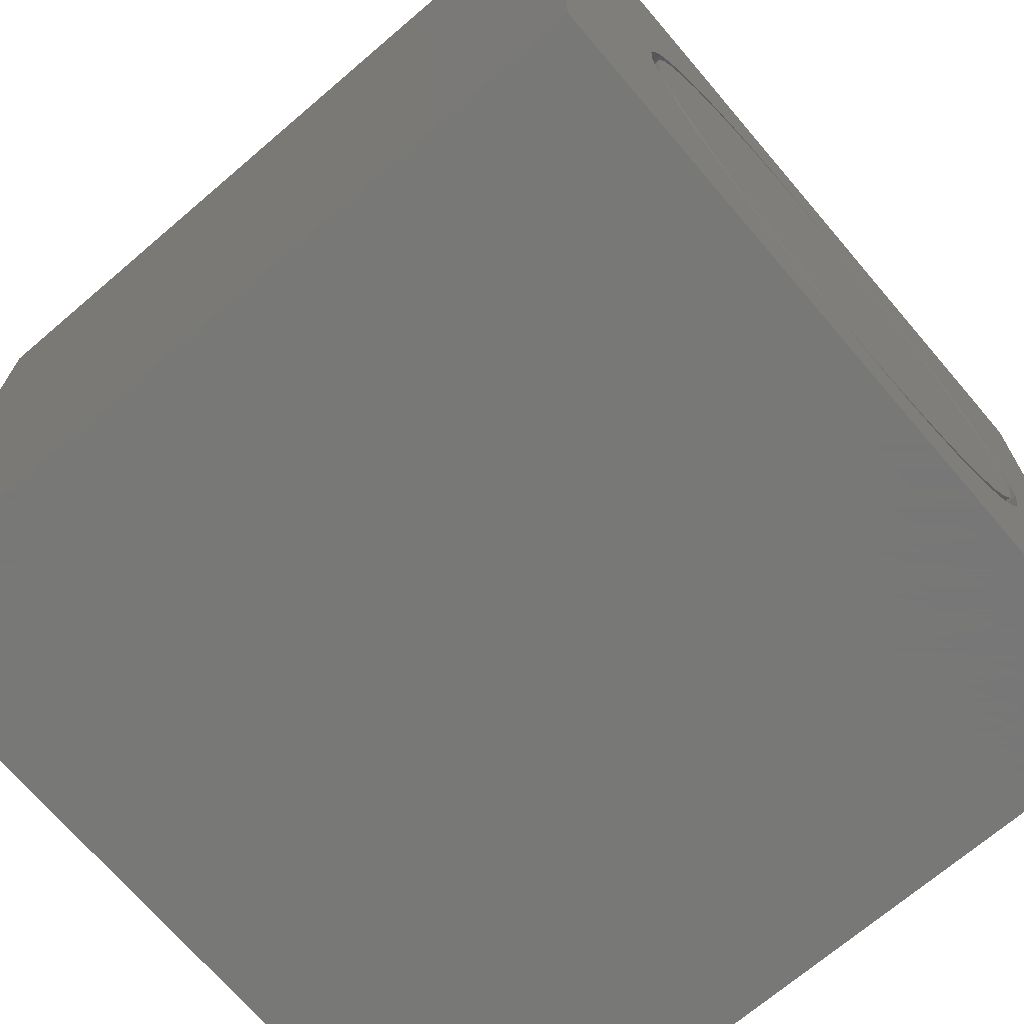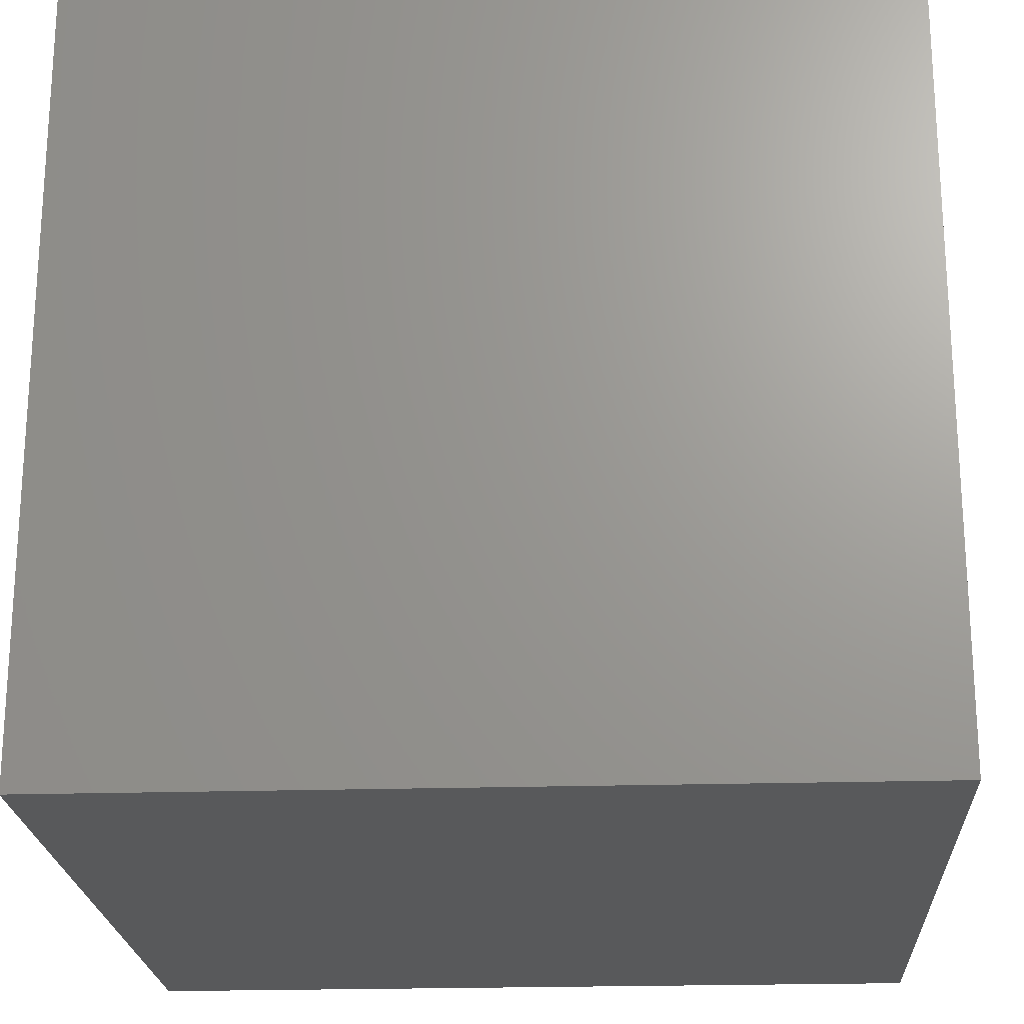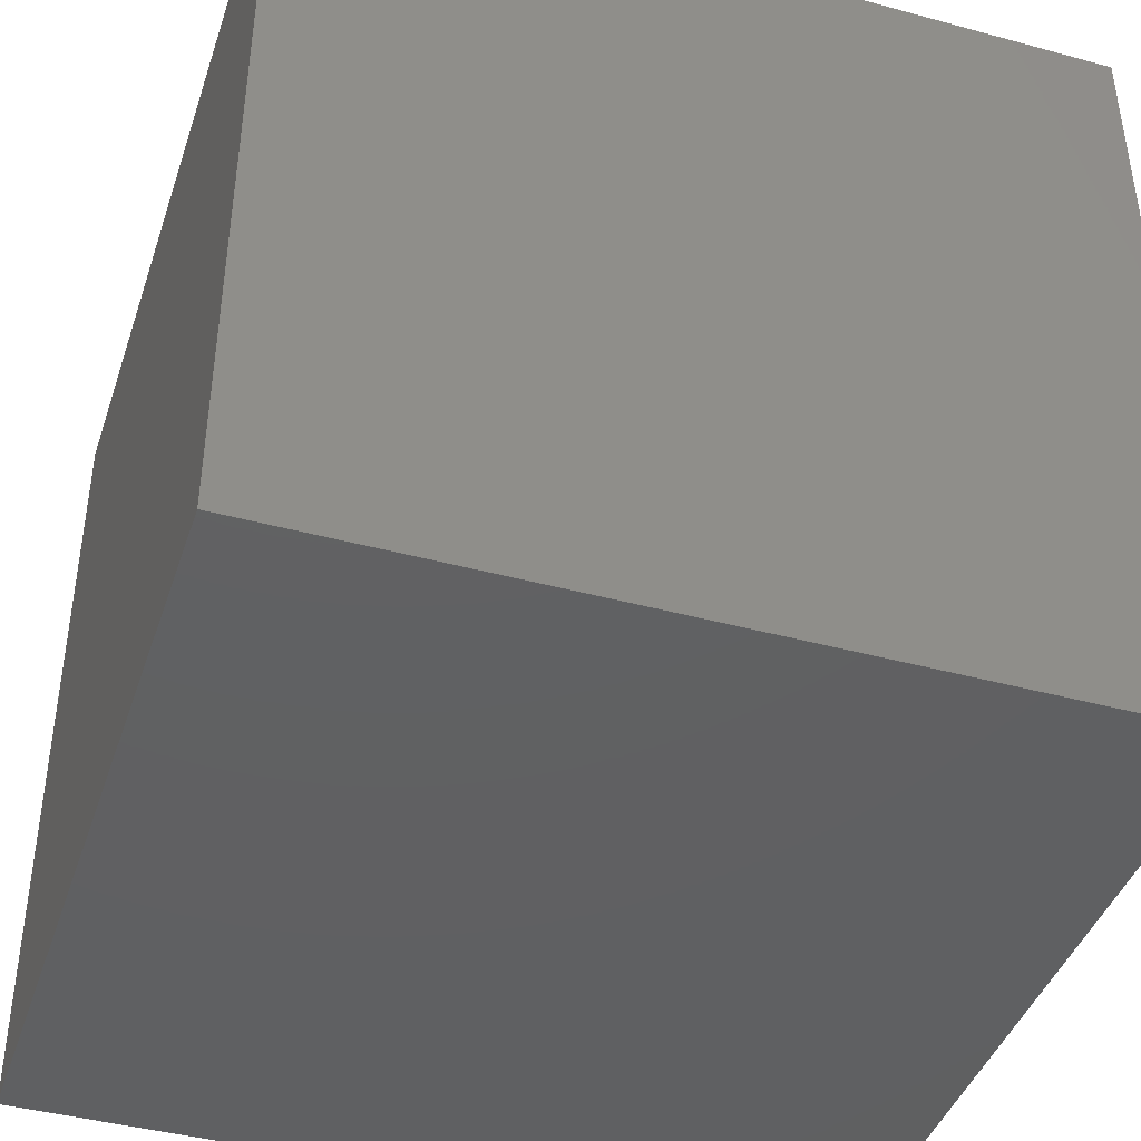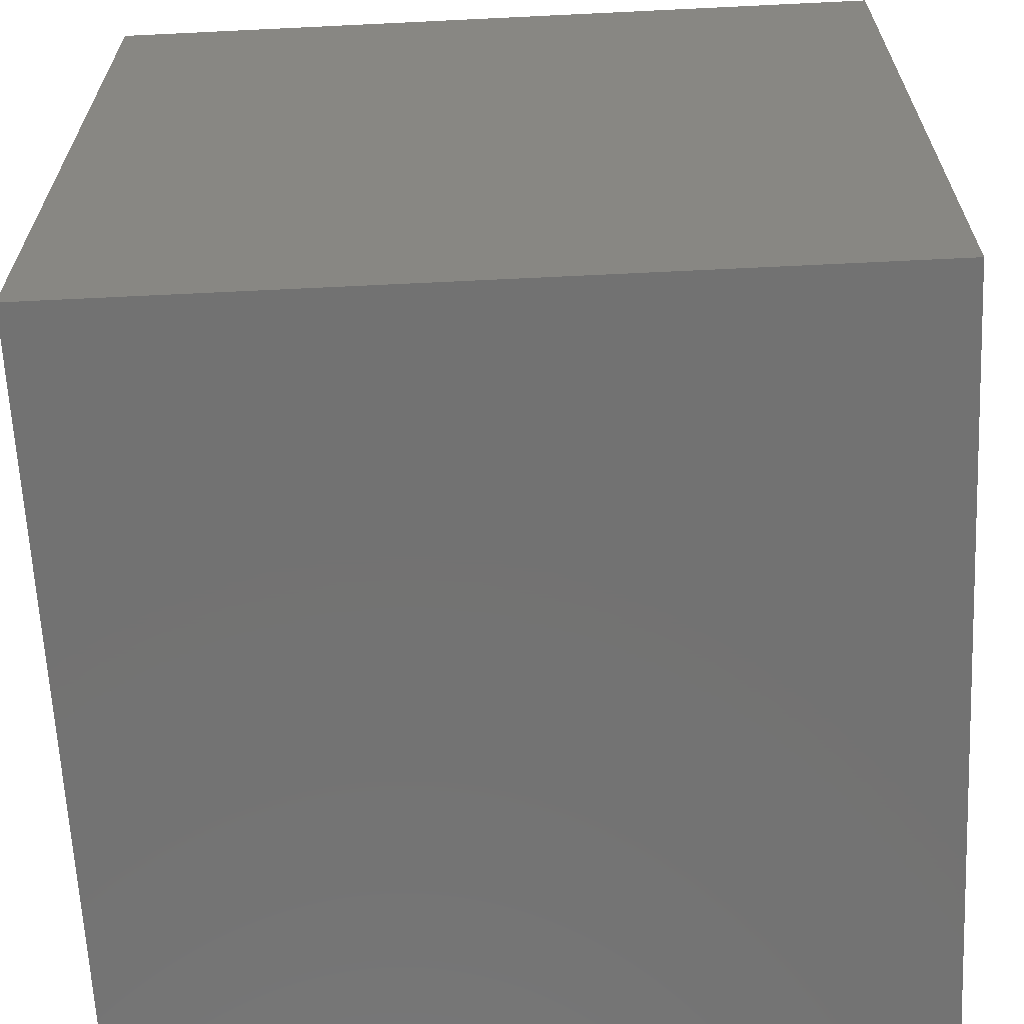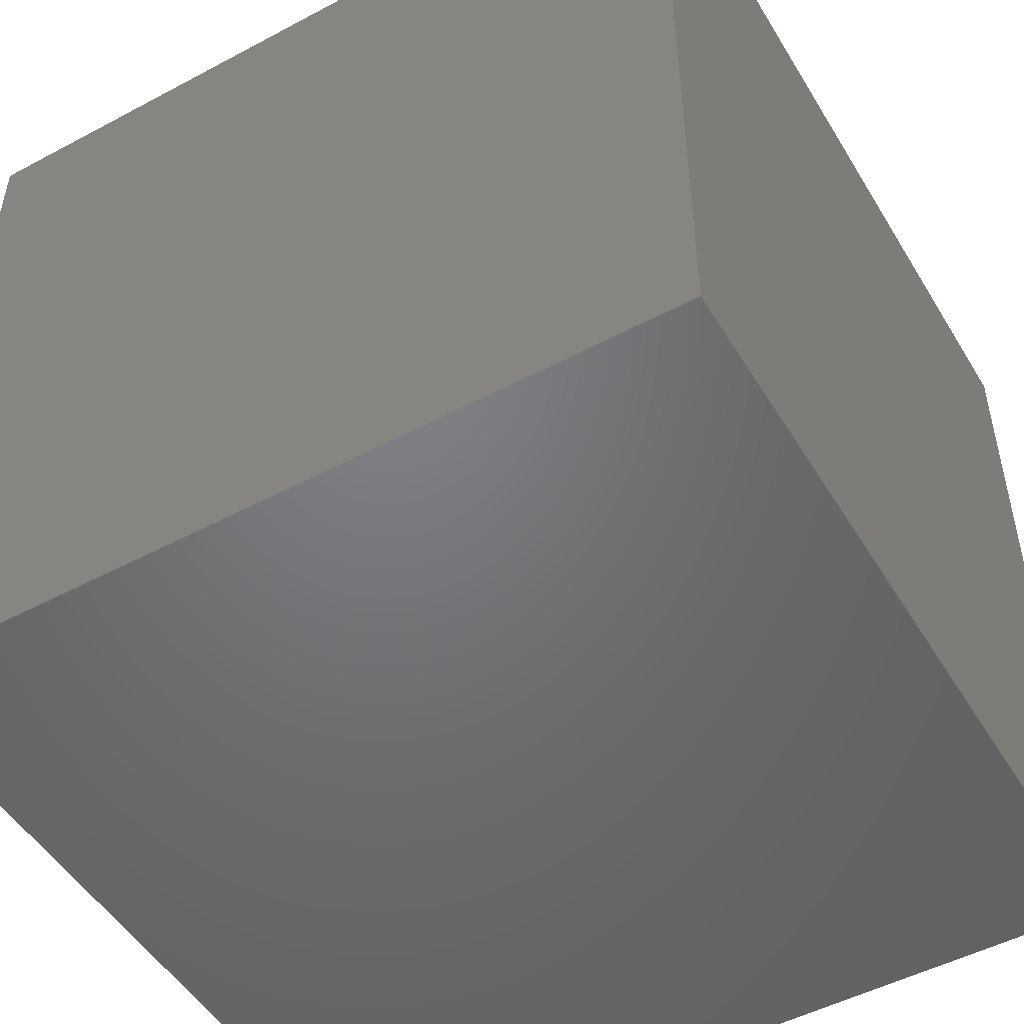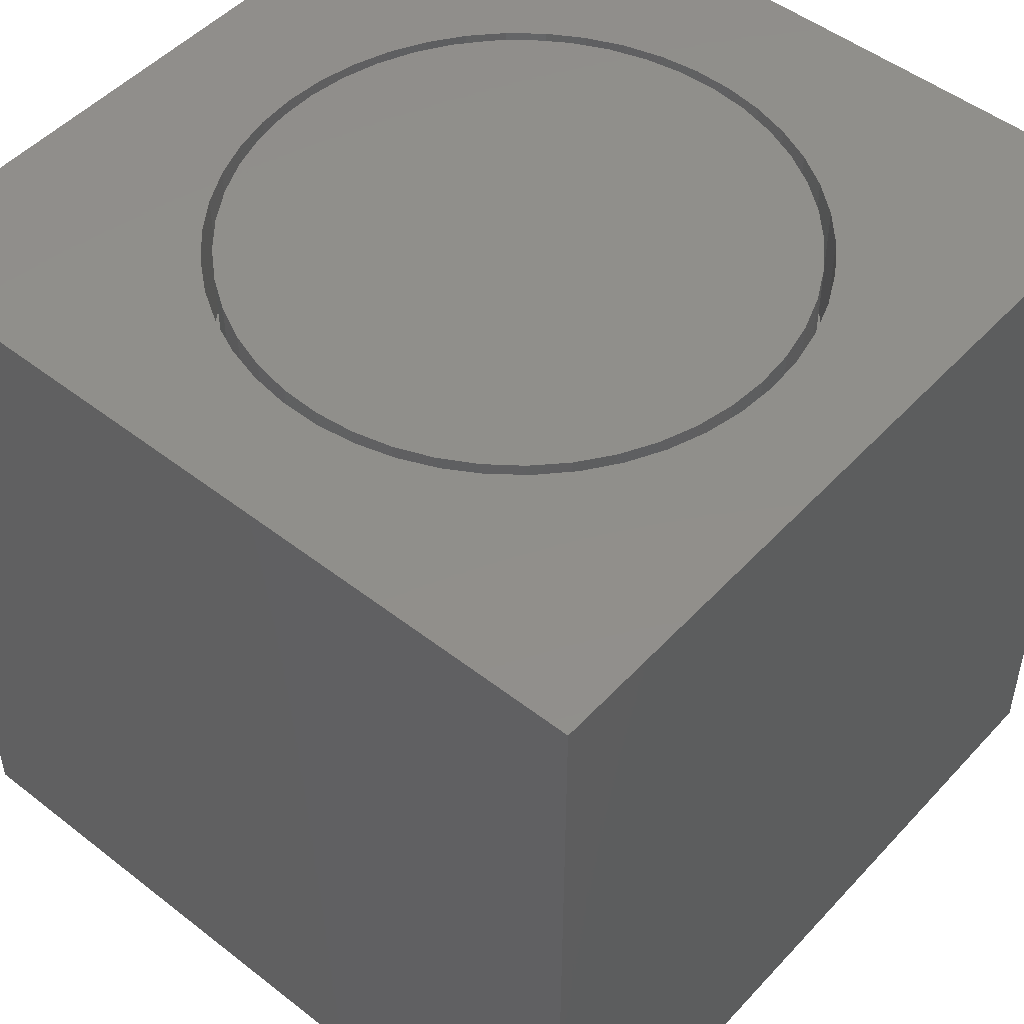
<metadata>
{"format":"stl","ext":"stl","renderer":"f3d","projection":"perspective","resolution":1024,"background":"white","views":[{"elev":-70.4,"azim":-49.5,"up":"+Y"},{"elev":-21.7,"azim":-176.9,"up":"+Z"},{"elev":-42.2,"azim":162.0,"up":"+Y"},{"elev":-64.4,"azim":-87.2,"up":"+Z"},{"elev":-50.2,"azim":120.3,"up":"+Z"},{"elev":49.5,"azim":40.7,"up":"+Z"}]}
</metadata>
<code>
# stl→obj: 190 verts, 376 faces
v 0 10 10
v 0 10 0
v 0 0 10
v 0 0 0
v 8.61 3.907 10
v 8.449 3.454 10
v 10 0 10
v 7.622 2.282 10
v 7.249 1.978 10
v 7.95 7.083 10
v 8.228 6.69 10
v 10 10 10
v 8.449 6.263 10
v 8.61 5.81 10
v 8.228 3.027 10
v 7.95 2.634 10
v 6.838 1.728 10
v 6.396 1.537 10
v 5.933 1.407 10
v 3.594 7.989 10
v 4.035 8.18 10
v 5.933 8.31 10
v 6.396 8.18 10
v 6.838 7.989 10
v 5.456 1.341 10
v 4.975 1.341 10
v 4.499 1.407 10
v 4.035 1.537 10
v 2.81 2.282 10
v 2.481 2.634 10
v 7.249 7.739 10
v 7.622 7.435 10
v 8.708 5.338 10
v 8.741 4.858 10
v 8.708 4.378 10
v 1.821 5.81 10
v 1.982 6.263 10
v 2.204 6.69 10
v 2.481 7.083 10
v 4.499 8.31 10
v 4.975 8.376 10
v 5.456 8.376 10
v 3.594 1.728 10
v 3.183 1.978 10
v 2.204 3.027 10
v 1.982 3.454 10
v 1.821 3.907 10
v 1.723 4.378 10
v 1.69 4.858 10
v 1.723 5.338 10
v 2.81 7.435 10
v 3.183 7.739 10
v 10 10 0
v 10 0 0
v 8.708 4.378 8.444
v 8.741 4.858 8.444
v 8.708 5.338 8.444
v 8.61 5.81 8.444
v 8.449 6.263 8.444
v 8.228 6.69 8.444
v 7.95 7.083 8.444
v 7.622 7.435 8.444
v 7.249 7.739 8.444
v 6.838 7.989 8.444
v 6.396 8.18 8.444
v 5.933 8.31 8.444
v 5.456 8.376 8.444
v 4.975 8.376 8.444
v 4.499 8.31 8.444
v 4.035 8.18 8.444
v 3.594 7.989 8.444
v 3.183 7.739 8.444
v 2.81 7.435 8.444
v 2.481 7.083 8.444
v 2.204 6.69 8.444
v 1.982 6.263 8.444
v 1.821 5.81 8.444
v 1.723 5.338 8.444
v 1.69 4.858 8.444
v 1.723 4.378 8.444
v 1.821 3.907 8.444
v 1.982 3.454 8.444
v 2.204 3.027 8.444
v 2.481 2.634 8.444
v 2.81 2.282 8.444
v 3.183 1.978 8.444
v 3.594 1.728 8.444
v 4.035 1.537 8.444
v 4.499 1.407 8.444
v 4.975 1.341 8.444
v 5.456 1.341 8.444
v 5.933 1.407 8.444
v 6.396 1.537 8.444
v 6.838 1.728 8.444
v 7.249 1.978 8.444
v 7.622 2.282 8.444
v 7.95 2.634 8.444
v 8.228 3.027 8.444
v 8.449 3.454 8.444
v 8.61 3.907 8.444
v 1.826 4.621 8.444
v 1.892 4.152 8.444
v 2.023 3.696 8.444
v 2.216 3.263 8.444
v 2.467 2.861 8.444
v 2.772 2.498 8.444
v 3.124 2.181 8.444
v 3.517 1.916 8.444
v 3.943 1.708 8.444
v 4.394 1.562 8.444
v 4.861 1.479 8.444
v 5.334 1.463 8.444
v 5.806 1.512 8.444
v 6.266 1.627 8.444
v 6.705 1.805 8.444
v 7.116 2.042 8.444
v 7.489 2.333 8.444
v 7.819 2.674 8.444
v 8.097 3.058 8.444
v 8.32 3.476 8.444
v 8.482 3.922 8.444
v 8.58 4.386 8.444
v 8.614 4.858 8.444
v 8.58 5.331 8.444
v 8.482 5.795 8.444
v 8.32 6.24 8.444
v 8.097 6.659 8.444
v 7.819 7.043 8.444
v 7.489 7.383 8.444
v 7.116 7.675 8.444
v 6.705 7.912 8.444
v 6.266 8.09 8.444
v 5.806 8.205 8.444
v 5.334 8.254 8.444
v 4.861 8.238 8.444
v 4.394 8.155 8.444
v 3.943 8.009 8.444
v 3.517 7.801 8.444
v 3.124 7.536 8.444
v 2.772 7.219 8.444
v 2.467 6.856 8.444
v 2.216 6.454 8.444
v 2.023 6.021 8.444
v 1.892 5.565 8.444
v 1.826 5.095 8.444
v 8.614 4.858 10
v 8.58 4.386 10
v 8.482 3.922 10
v 8.32 3.476 10
v 8.097 3.058 10
v 7.819 2.674 10
v 7.489 2.333 10
v 7.116 2.042 10
v 6.705 1.805 10
v 6.266 1.627 10
v 5.806 1.512 10
v 5.334 1.463 10
v 4.861 1.479 10
v 4.394 1.562 10
v 3.943 1.708 10
v 3.517 1.916 10
v 3.124 2.181 10
v 2.772 2.498 10
v 2.467 2.861 10
v 2.216 3.263 10
v 2.023 3.696 10
v 1.892 4.152 10
v 1.826 4.621 10
v 1.826 5.095 10
v 1.892 5.565 10
v 2.023 6.021 10
v 2.216 6.454 10
v 2.467 6.856 10
v 2.772 7.219 10
v 3.124 7.536 10
v 3.517 7.801 10
v 3.943 8.009 10
v 4.394 8.155 10
v 4.861 8.238 10
v 5.334 8.254 10
v 5.806 8.205 10
v 6.266 8.09 10
v 6.705 7.912 10
v 7.116 7.675 10
v 7.489 7.383 10
v 7.819 7.043 10
v 8.097 6.659 10
v 8.32 6.24 10
v 8.482 5.795 10
v 8.58 5.331 10
f 1 2 3
f 3 2 4
f 5 6 7
f 7 8 9
f 10 11 12
f 12 11 13
f 12 13 14
f 6 15 7
f 7 15 16
f 7 16 8
f 9 17 7
f 7 17 18
f 7 18 19
f 20 21 1
f 22 23 12
f 12 23 24
f 19 25 7
f 7 25 26
f 7 26 3
f 3 26 27
f 3 27 28
f 29 30 3
f 24 31 12
f 12 31 32
f 12 32 10
f 14 33 12
f 12 33 34
f 12 34 7
f 7 34 35
f 7 35 5
f 36 37 1
f 1 37 38
f 1 38 39
f 21 40 1
f 1 40 41
f 1 41 12
f 12 41 42
f 12 42 22
f 28 43 3
f 3 43 44
f 3 44 29
f 30 45 3
f 3 45 46
f 3 46 47
f 47 48 3
f 3 48 49
f 3 49 1
f 1 49 50
f 1 50 36
f 39 51 1
f 1 51 52
f 1 52 20
f 53 12 54
f 54 12 7
f 2 53 4
f 4 53 54
f 12 53 1
f 1 53 2
f 54 7 4
f 4 7 3
f 55 34 56
f 56 34 33
f 56 33 57
f 57 33 14
f 57 14 58
f 58 14 13
f 58 13 59
f 59 13 11
f 59 11 60
f 60 11 10
f 60 10 61
f 61 10 32
f 61 32 62
f 62 32 31
f 62 31 63
f 63 31 24
f 63 24 64
f 64 24 23
f 64 23 65
f 65 23 22
f 65 22 66
f 66 22 42
f 66 42 67
f 67 42 41
f 67 41 68
f 68 41 40
f 68 40 69
f 69 40 21
f 69 21 70
f 70 21 20
f 70 20 71
f 71 20 52
f 71 52 72
f 72 52 51
f 72 51 73
f 73 51 39
f 73 39 74
f 74 39 38
f 74 38 75
f 75 38 37
f 75 37 76
f 76 37 36
f 76 36 77
f 77 36 50
f 77 50 78
f 78 50 49
f 78 49 79
f 79 49 48
f 79 48 80
f 80 48 47
f 80 47 81
f 81 47 46
f 81 46 82
f 82 46 45
f 82 45 83
f 83 45 30
f 83 30 84
f 84 30 29
f 84 29 85
f 85 29 44
f 85 44 86
f 86 44 43
f 86 43 87
f 87 43 28
f 87 28 88
f 88 28 27
f 88 27 89
f 89 27 26
f 89 26 90
f 90 26 25
f 90 25 91
f 91 25 19
f 91 19 92
f 92 19 18
f 92 18 93
f 93 18 17
f 93 17 94
f 94 17 9
f 94 9 95
f 95 9 8
f 95 8 96
f 96 8 16
f 96 16 97
f 97 16 15
f 97 15 98
f 98 15 6
f 98 6 99
f 99 6 5
f 99 5 100
f 100 5 35
f 100 35 55
f 55 35 34
f 101 80 102
f 102 80 81
f 102 81 103
f 103 81 82
f 103 82 104
f 104 82 83
f 104 83 105
f 105 83 84
f 105 84 106
f 106 84 85
f 106 85 107
f 107 85 86
f 107 86 108
f 108 86 87
f 108 87 109
f 109 87 88
f 109 88 110
f 110 88 89
f 110 89 111
f 111 89 90
f 111 90 112
f 112 90 91
f 112 91 113
f 113 91 92
f 113 92 114
f 114 92 93
f 114 93 115
f 115 93 94
f 115 94 116
f 116 94 95
f 116 95 117
f 117 95 96
f 117 96 118
f 118 96 97
f 118 97 119
f 119 97 98
f 119 98 120
f 120 98 99
f 120 99 121
f 121 99 100
f 121 100 122
f 122 100 55
f 122 55 123
f 123 55 56
f 123 56 124
f 124 56 57
f 124 57 125
f 125 57 58
f 125 58 126
f 126 58 59
f 126 59 127
f 127 59 60
f 127 60 128
f 128 60 61
f 128 61 129
f 129 61 62
f 129 62 130
f 130 62 63
f 130 63 131
f 131 63 64
f 131 64 132
f 132 64 65
f 132 65 133
f 133 65 66
f 133 66 134
f 134 66 67
f 134 67 135
f 135 67 68
f 135 68 136
f 136 68 69
f 136 69 137
f 137 69 70
f 137 70 138
f 138 70 71
f 138 71 139
f 139 71 72
f 139 72 140
f 140 72 73
f 140 73 141
f 141 73 74
f 141 74 142
f 142 74 75
f 142 75 143
f 143 75 76
f 143 76 144
f 144 76 77
f 144 77 145
f 145 77 78
f 145 78 101
f 101 78 79
f 101 79 80
f 124 146 123
f 123 146 147
f 123 147 122
f 122 147 148
f 122 148 121
f 121 148 149
f 121 149 120
f 120 149 150
f 120 150 119
f 119 150 151
f 119 151 118
f 118 151 152
f 118 152 117
f 117 152 153
f 117 153 116
f 116 153 154
f 116 154 115
f 115 154 155
f 115 155 114
f 114 155 156
f 114 156 113
f 113 156 157
f 113 157 112
f 112 157 158
f 112 158 111
f 111 158 159
f 111 159 110
f 110 159 160
f 110 160 109
f 109 160 161
f 109 161 108
f 108 161 162
f 108 162 107
f 107 162 163
f 107 163 106
f 106 163 164
f 106 164 105
f 105 164 165
f 105 165 104
f 104 165 166
f 104 166 103
f 103 166 167
f 103 167 102
f 102 167 168
f 102 168 101
f 101 168 169
f 101 169 145
f 145 169 170
f 145 170 144
f 144 170 171
f 144 171 143
f 143 171 172
f 143 172 142
f 142 172 173
f 142 173 141
f 141 173 174
f 141 174 140
f 140 174 175
f 140 175 139
f 139 175 176
f 139 176 138
f 138 176 177
f 138 177 137
f 137 177 178
f 137 178 136
f 136 178 179
f 136 179 135
f 135 179 180
f 135 180 134
f 134 180 181
f 134 181 133
f 133 181 182
f 133 182 132
f 132 182 183
f 132 183 131
f 131 183 184
f 131 184 130
f 130 184 185
f 130 185 129
f 129 185 186
f 129 186 128
f 128 186 187
f 128 187 127
f 127 187 188
f 127 188 126
f 126 188 189
f 126 189 125
f 125 189 190
f 125 190 124
f 124 190 146
f 175 174 161
f 161 174 173
f 161 173 172
f 184 153 152
f 181 161 182
f 182 161 183
f 165 164 169
f 149 148 188
f 188 148 147
f 149 188 150
f 150 188 187
f 150 187 186
f 152 151 184
f 184 151 150
f 184 150 185
f 185 150 186
f 181 180 161
f 161 180 179
f 161 179 178
f 172 171 161
f 161 171 170
f 161 170 169
f 183 161 184
f 184 161 160
f 184 160 159
f 178 177 161
f 161 177 176
f 161 176 175
f 164 163 169
f 169 163 162
f 169 162 161
f 159 158 184
f 184 158 157
f 184 157 156
f 156 155 184
f 184 155 154
f 184 154 153
f 147 146 188
f 188 146 190
f 188 190 189
f 165 169 166
f 166 169 168
f 166 168 167

</code>
